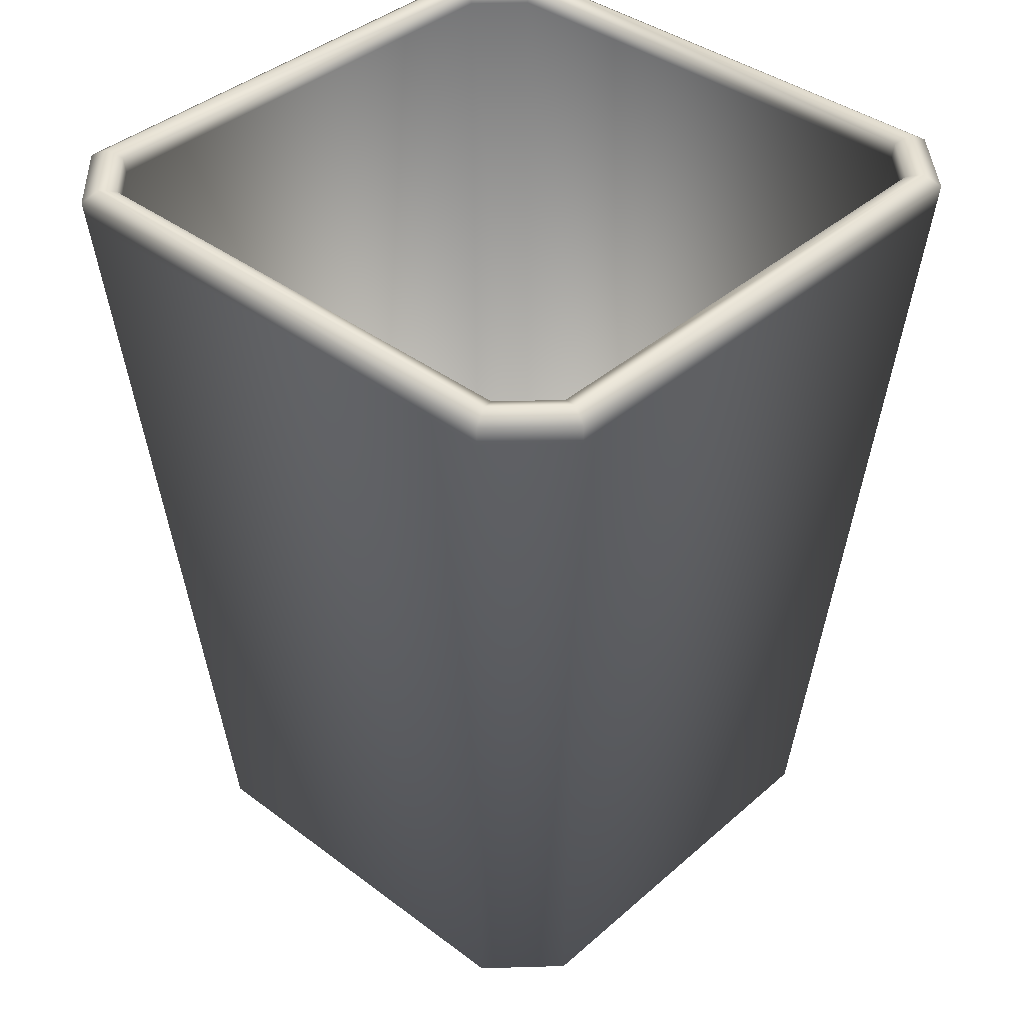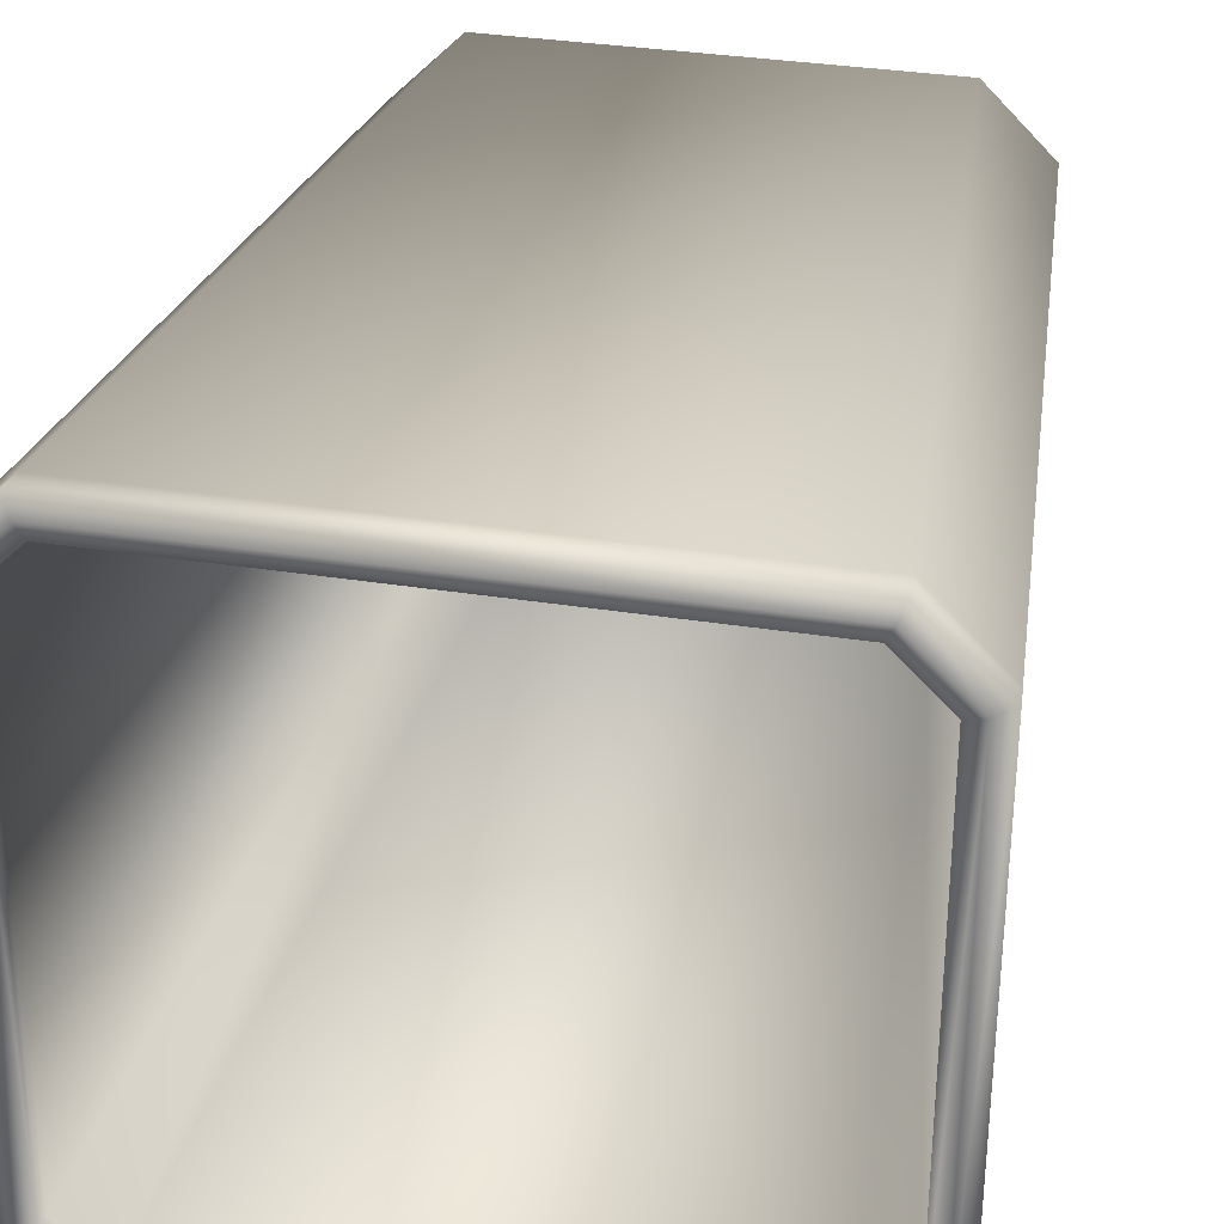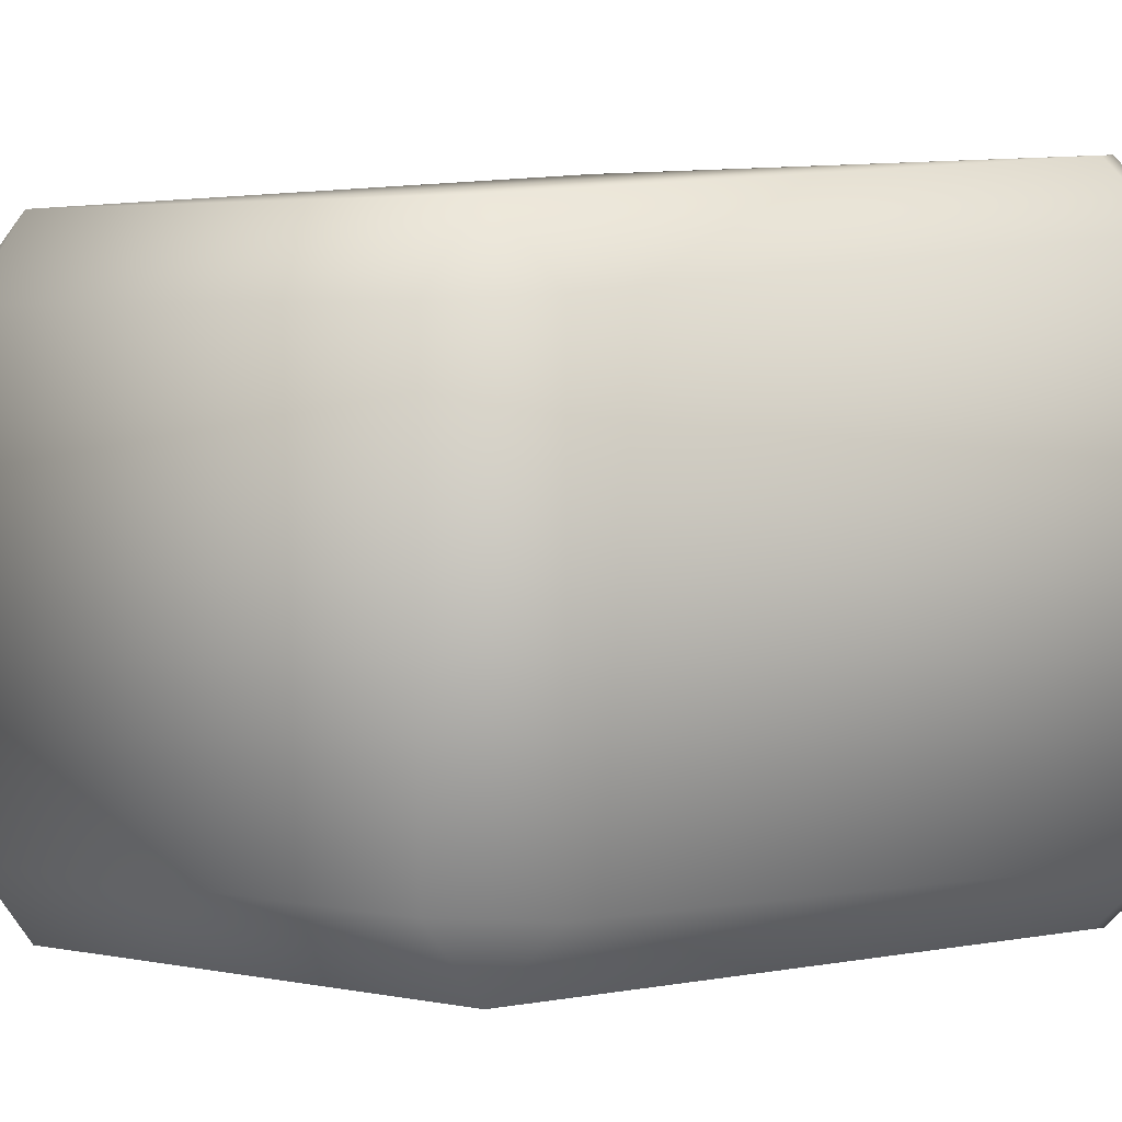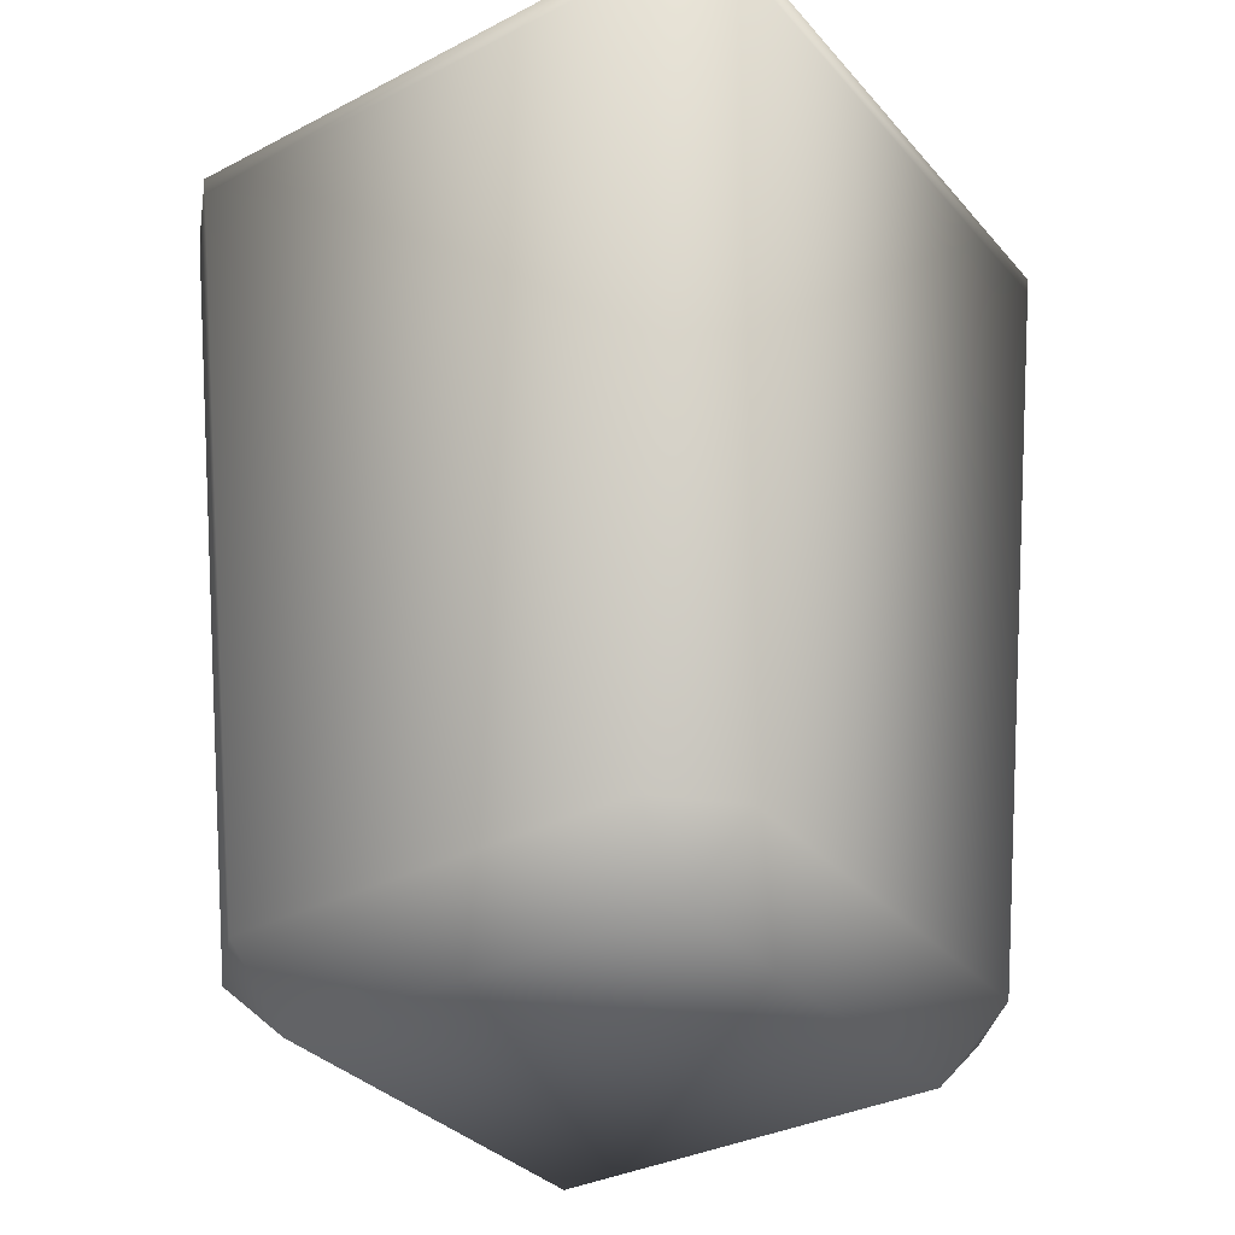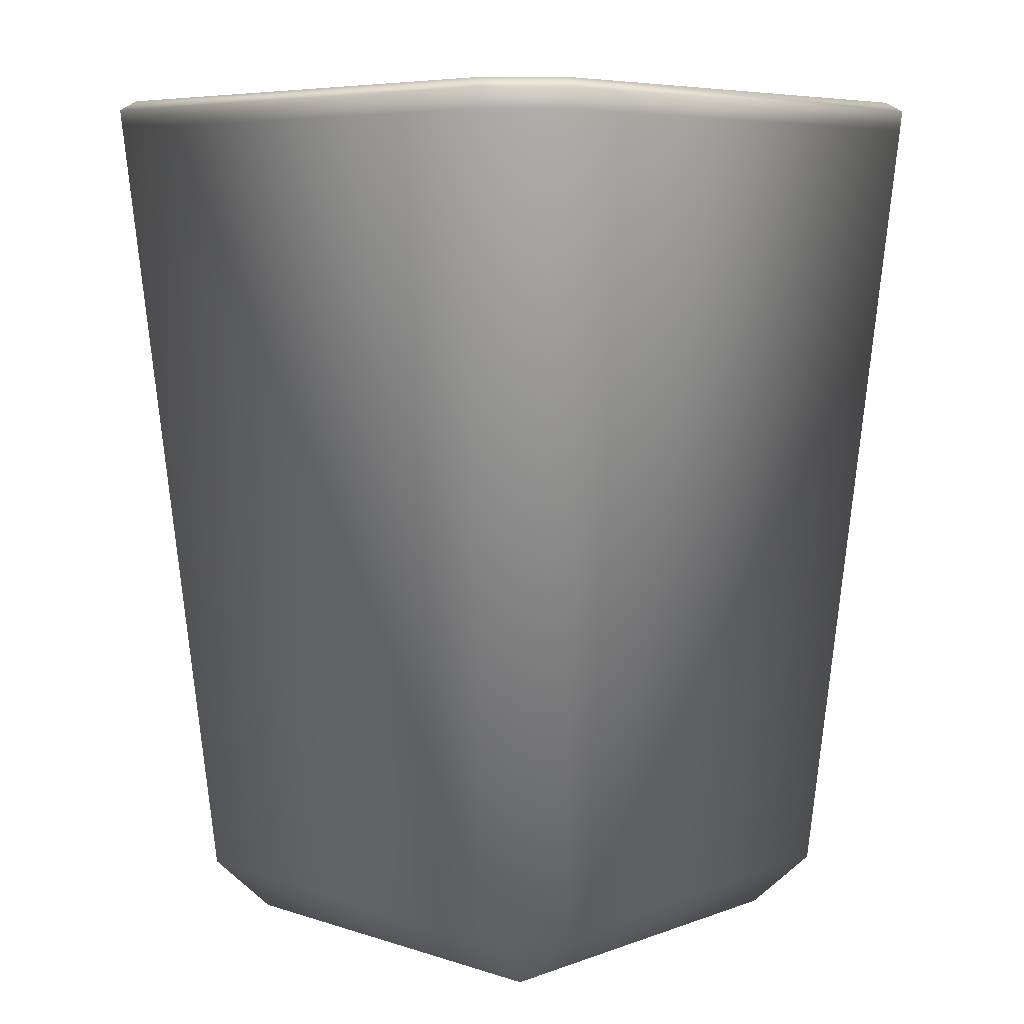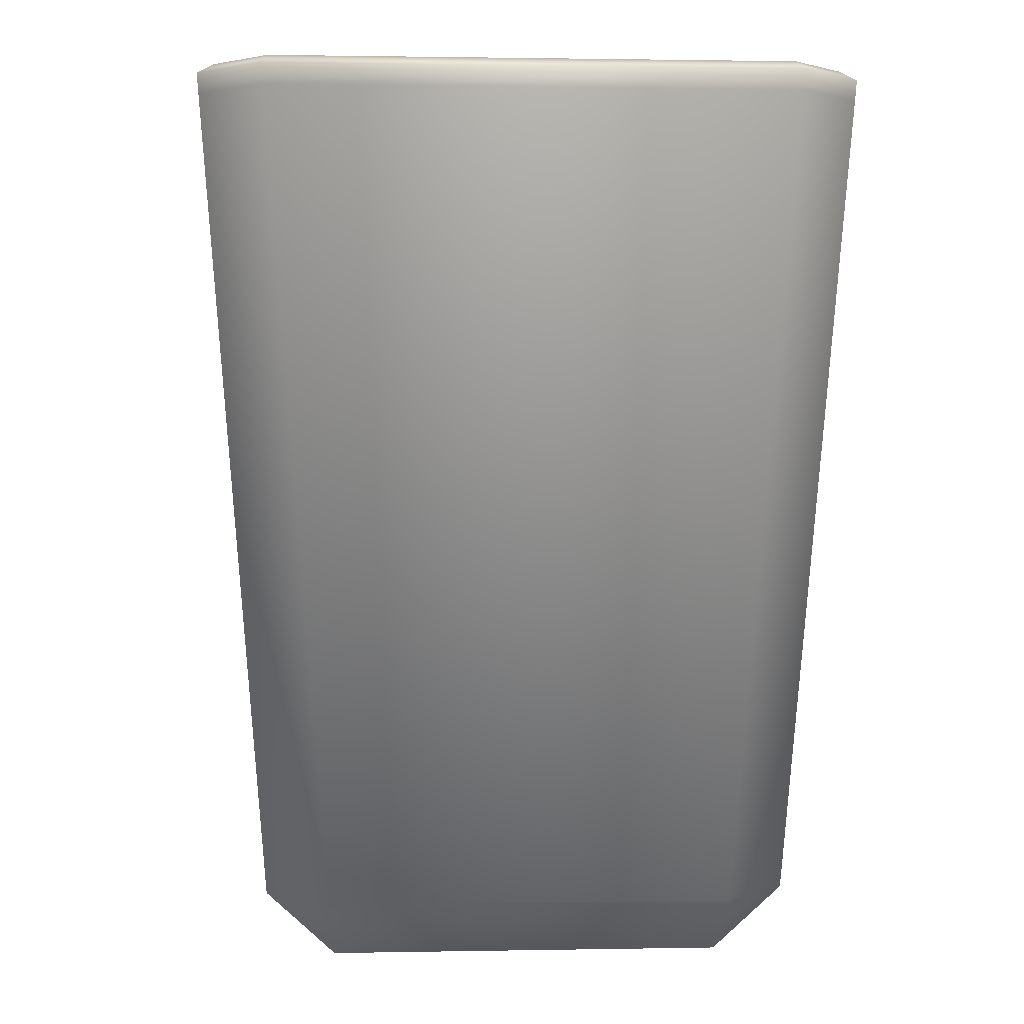
<metadata>
{"format":"obj","ext":"obj","renderer":"f3d","projection":"perspective","resolution":1024,"background":"white","views":[{"elev":39.5,"azim":-47.1,"up":"+Z"},{"elev":33.1,"azim":12.3,"up":"+Y"},{"elev":3.8,"azim":-145.8,"up":"+Y"},{"elev":-34.2,"azim":124.8,"up":"+Z"},{"elev":6.8,"azim":133.3,"up":"+Z"},{"elev":1.3,"azim":-3.9,"up":"+Z"}]}
</metadata>
<code>
o Cube
v -0.155 0.1173 -0.2254
v -0.1146 0.1146 -0.2628
v -0.1173 0.155 -0.2254
v -0.155 -0.1173 -0.2254
v -0.1173 -0.155 -0.2254
v -0.1146 -0.1146 -0.2628
v 0.1173 -0.155 -0.2254
v 0.155 -0.1173 -0.2254
v 0.1146 -0.1146 -0.2628
v 0.1173 0.155 -0.2254
v 0.1146 0.1146 -0.2628
v 0.155 0.1173 -0.2254
v -0.1923 0.1547 0.2558
v -0.1547 0.1923 0.2558
v -0.1547 -0.1923 0.2558
v -0.1923 -0.1547 0.2558
v 0.1923 -0.1547 0.2558
v 0.1547 -0.1923 0.2558
v 0.1547 0.1923 0.2558
v 0.1923 0.1547 0.2558
v -0.1467 0.173 0.2579
v 0.1467 0.173 0.2579
v 0.11 0.1363 -0.2163
v -0.11 0.1363 -0.2163
v -0.11 -0.1363 -0.2163
v 0.11 -0.1363 -0.2163
v 0.1467 -0.173 0.2579
v -0.1467 -0.173 0.2579
v 0.1363 -0.11 -0.2163
v 0.1363 0.11 -0.2163
v 0.173 0.1467 0.2579
v 0.173 -0.1467 0.2579
v -0.1363 0.11 -0.2163
v -0.1363 -0.11 -0.2163
v -0.173 -0.1467 0.2579
v -0.173 0.1467 0.2579
v -0.1074 0.1074 -0.2433
v -0.1074 -0.1074 -0.2433
v 0.1074 -0.1074 -0.2433
v 0.1074 0.1074 -0.2433
v -0.1538 0.1914 0.2441
v -0.1914 0.1538 0.2441
v -0.1914 -0.1538 0.2441
v -0.1538 -0.1914 0.2441
v 0.1538 -0.1914 0.2441
v 0.1914 -0.1538 0.2441
v 0.1914 0.1538 0.2441
v 0.1538 0.1914 0.2441
v 0.1827 -0.1507 0.2616
v 0.1827 0.1507 0.2616
v -0.1827 -0.1507 0.2616
v -0.1507 -0.1827 0.2616
v -0.1827 0.1507 0.2616
v 0.1507 -0.1827 0.2616
v 0.1507 0.1827 0.2616
v -0.1507 0.1827 0.2616
v 0.146 0.1723 0.2486
v -0.146 0.1723 0.2486
v 0.146 -0.1723 0.2486
v -0.146 -0.1723 0.2486
v 0.1723 0.146 0.2486
v 0.1723 -0.146 0.2486
v -0.1723 -0.146 0.2486
v -0.1723 0.146 0.2486
f 41 3 10 48
f 44 15 18 45
f 46 17 20 47
f 42 13 16 43
f 1 2 3
f 4 5 6
f 7 8 9
f 10 11 12
f 1 4 6 2
f 2 11 10 3
f 41 14 13 42
f 5 7 9 6
f 43 16 15 44
f 8 12 11 9
f 45 18 17 46
f 47 20 19 48
f 2 6 9 11
f 58 57 23 24
f 60 59 27 28
f 62 61 31 32
f 64 63 35 36
f 33 24 37
f 34 38 25
f 26 39 29
f 23 30 40
f 33 37 38 34
f 37 24 23 40
f 58 64 36 21
f 25 38 39 26
f 63 60 28 35
f 29 39 40 30
f 59 62 32 27
f 61 57 22 31
f 37 40 39 38
f 50 49 32 31
f 52 51 35 28
f 51 53 36 35
f 49 54 27 32
f 54 52 28 27
f 56 55 22 21
f 55 50 31 22
f 53 56 21 36
f 12 47 48 10
f 7 45 46 8
f 4 43 44 5
f 3 41 42 1
f 1 42 43 4
f 8 46 47 12
f 5 44 45 7
f 14 41 48 19
f 13 14 56 53
f 19 20 50 55
f 14 19 55 56
f 18 15 52 54
f 17 18 54 49
f 16 13 53 51
f 15 16 51 52
f 20 17 49 50
f 30 23 57 61
f 26 29 62 59
f 34 25 60 63
f 24 33 64 58
f 33 34 63 64
f 29 30 61 62
f 25 26 59 60
f 21 22 57 58

</code>
